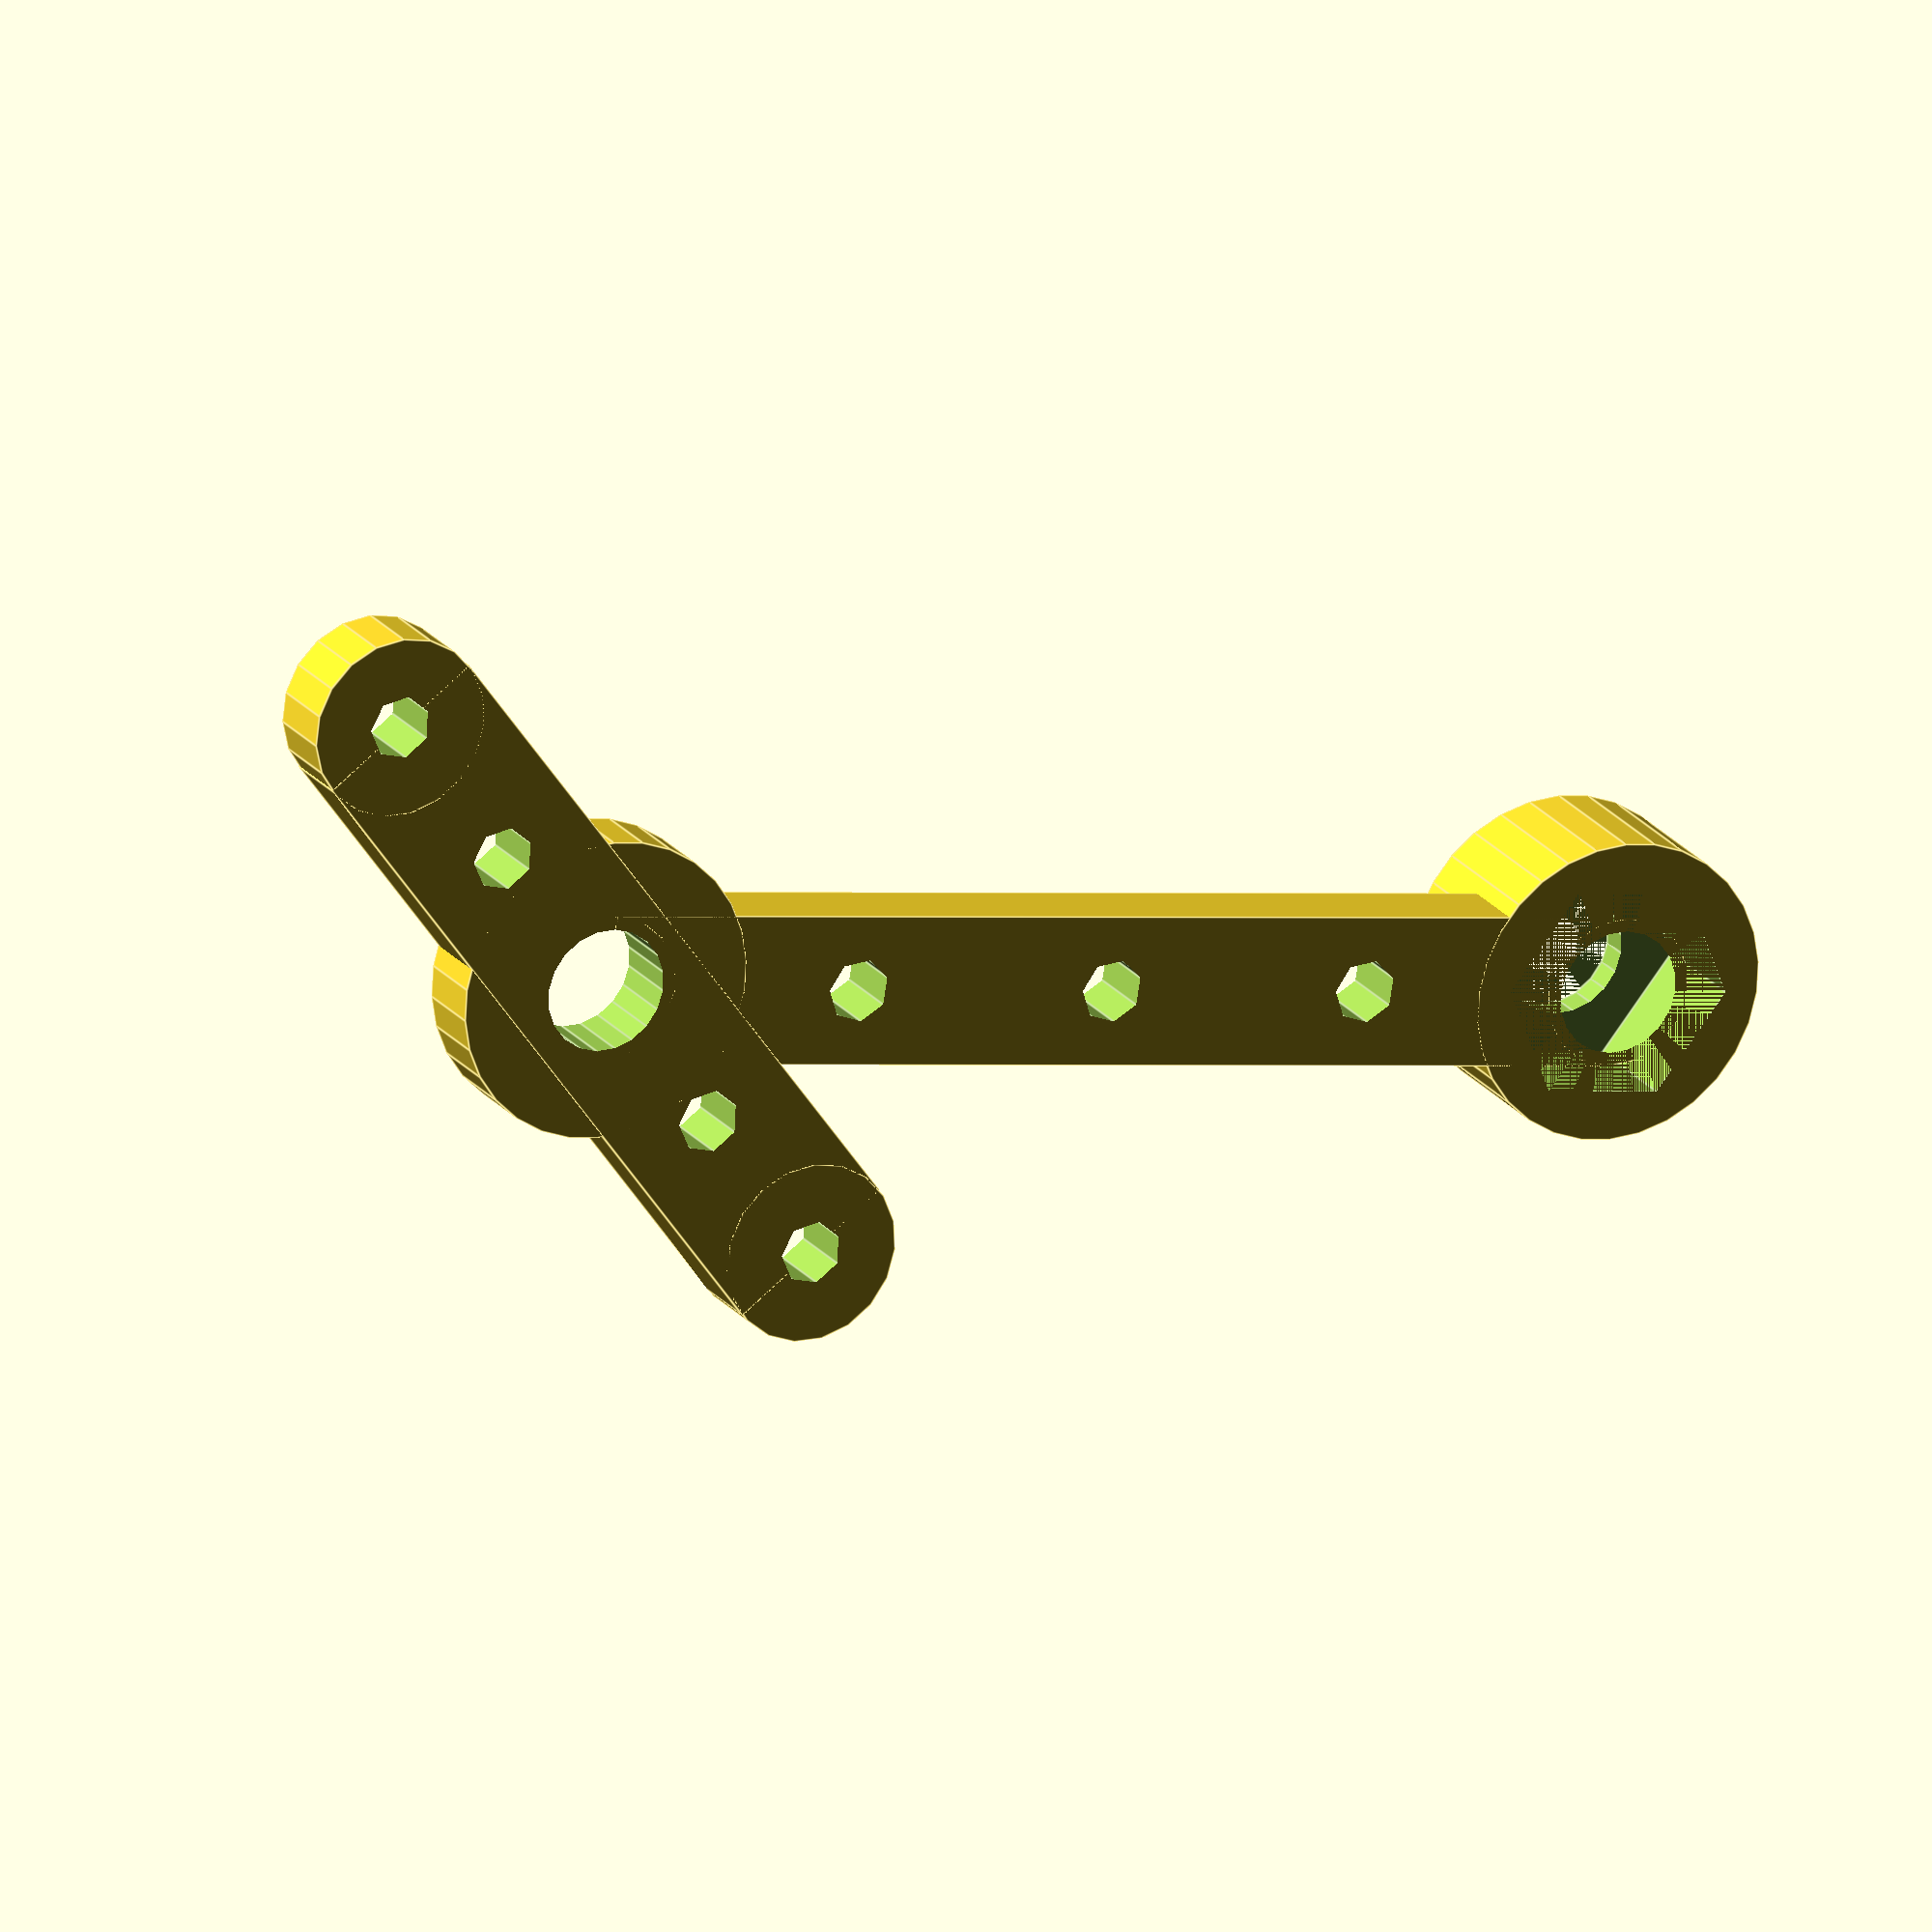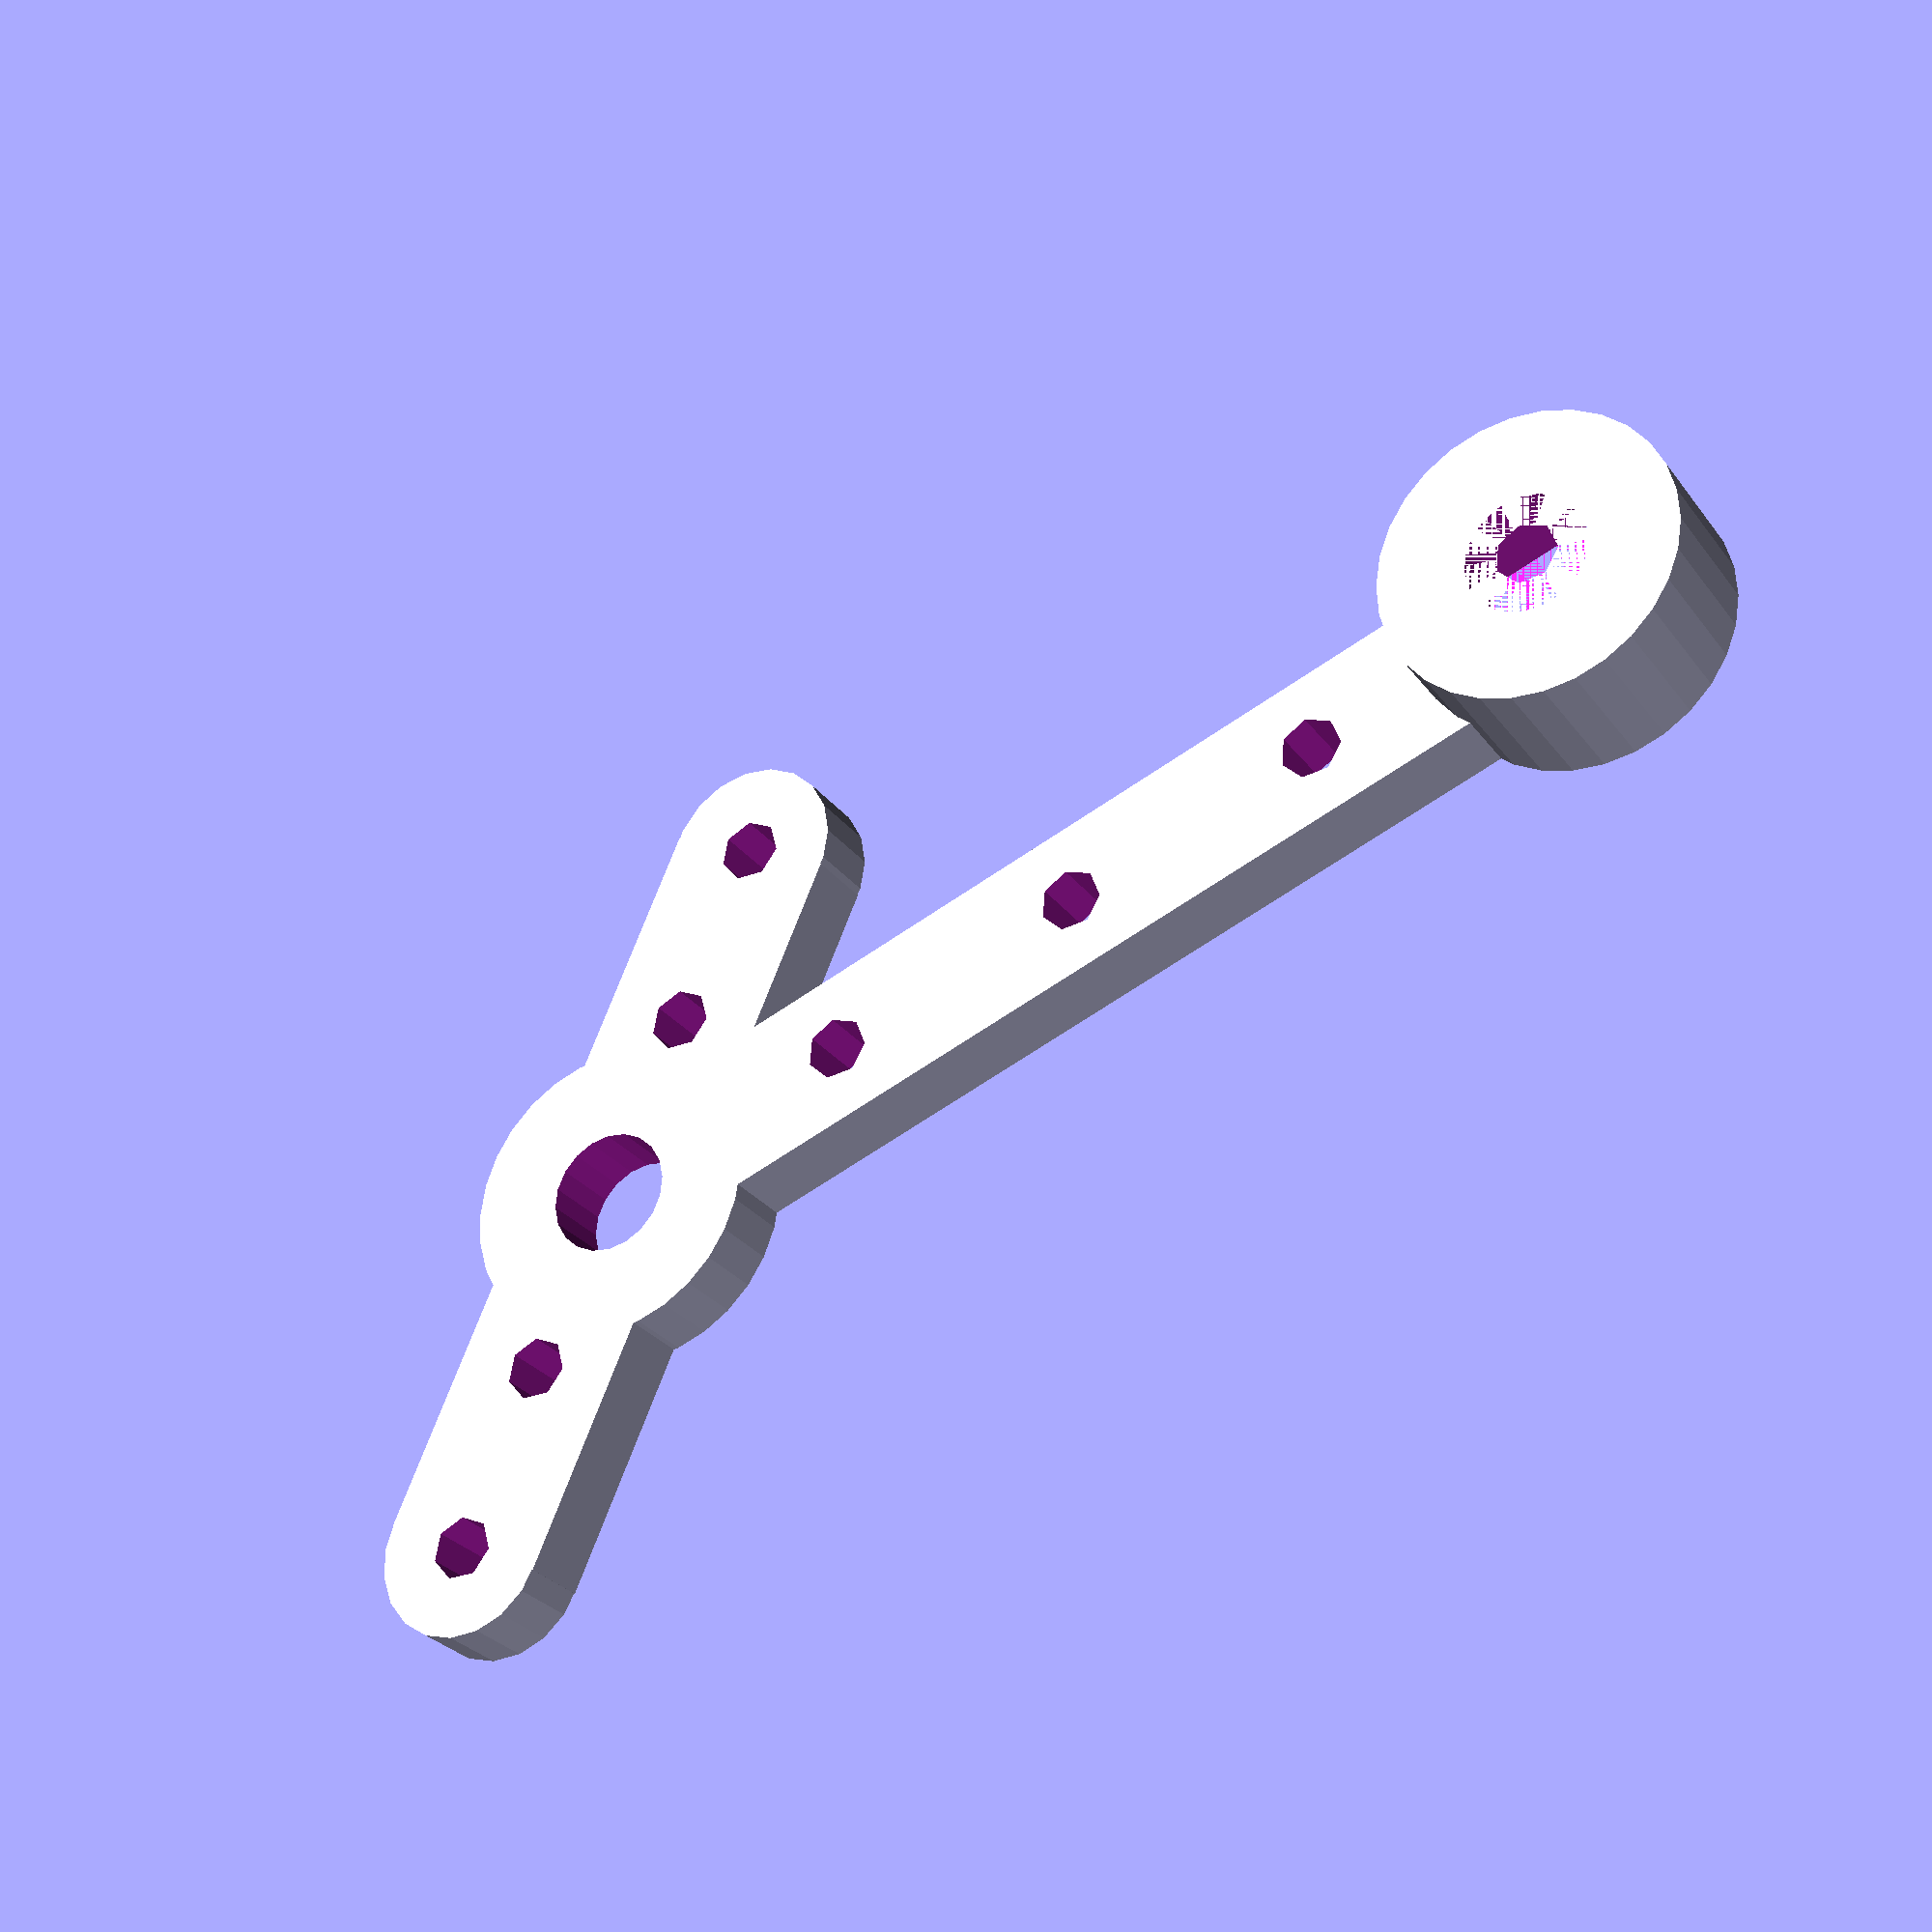
<openscad>


espesor_pieza=5;
ancho_pieza=10;
longitud_tensor=50;
longitud_brazo=53;
longitud_brazo_suspension=50;


longitud_brazo_diagonal=sqrt(pow(longitud_brazo,2)+pow(longitud_brazo_suspension,2));

suspension();
//brazo_diagonal();
module suspension(){
	difference(){
		union(){
			//brazo principal HORIZONTAL
			brazo_diagonal();
			
			
			translate([longitud_brazo_diagonal/2,,0])
			rotate([0,0,45])
			brazotensor();			
			
			//placa apoyo
			//translate([(-longitud_brazo+ancho_pieza*2.5)/2,-ancho_pieza*1.5,-2.5])
			//cube([20,20,5], center=true);
		}
		/*
		translate([(-longitud_brazo)/2,,0,])
			cube([20,longitud_brazo_suspension-ancho_pieza,40], center=true);
		translate([(longitud_brazo)/2,-longitud_brazo_suspension +(ancho_pieza/4),0])
			cube([20,longitud_brazo_suspension/2+ancho_pieza,40], center=true);
		
		translate([longitud_brazo_diagonal/2,0,3])
			rotate([0,0,45])
		cube([longitud_brazo_suspension-10,ancho_pieza-2 ,espesor_pieza],center=true);
		*/
		translate([longitud_brazo_diagonal/2,0,0])
		cylinder(r=8.2/2, h=espesor_pieza*3,$fn=20, center=true);
	}
}

module brazotensor(){
	difference(){
		union(){
			cube([longitud_tensor,ancho_pieza+2 ,espesor_pieza],center=true);
			translate([longitud_tensor/2,0,0])
			cylinder(r=ancho_pieza/2+1, h=espesor_pieza, center=true);
			translate([-longitud_tensor/2,0,0])
			cylinder(r=ancho_pieza/2+1, h=espesor_pieza, center=true);
		}
		translate([longitud_tensor/2,0,0])
		cylinder(r=4.2/2, h=20, center=true);
		translate([-longitud_tensor/2,0,0])
		cylinder(r=4.2/2, h=20, center=true);
		translate([longitud_tensor/4,0,0])
		cylinder(r=4.2/2, h=20, center=true);
		translate([-longitud_tensor/4,0,0])
		cylinder(r=4.2/2, h=20, center=true);
		cylinder(r=4.2/2, h=20, center=true);

		
	}


}



module brazo_diagonal(){
	difference(){
		union(){
			
			cube([longitud_brazo_diagonal,ancho_pieza ,espesor_pieza],center=true);
			translate([longitud_brazo_diagonal/2,0,0])
			cylinder(r=ancho_pieza/2, h=espesor_pieza, center=true);
			translate([-longitud_brazo_diagonal/2,0,0])
			cylinder(r=ancho_pieza/2, h=espesor_pieza, center=true);

			//redondeo alojamiento tuerca
			translate([-longitud_brazo_diagonal/2,0,espesor_pieza/2])
			cylinder(r=20/2, h=espesor_pieza*2, center=true);
			
			//redondeo alojamiento tuerca
			translate([longitud_brazo_diagonal/2,0,0])
			cylinder(r=20/2, h=espesor_pieza, center=true);
			
		}
		translate([longitud_brazo_diagonal/2,0,0])
		cylinder(r=4.2/2, h=20, center=true);
		translate([-longitud_brazo_diagonal/2,0,0])
		cylinder(r=4.2/2, h=20, center=true);
		translate([longitud_brazo_diagonal/4,0,0])
		cylinder(r=4.2/2, h=20, center=true);
		translate([-longitud_brazo_diagonal/4,0,0])
		cylinder(r=4.2/2, h=20, center=true);
		cylinder(r=4.2/2, h=20, center=true);

		//ALOJAMIENTO TUERCA

		translate([-longitud_brazo_diagonal/2,0,-espesor_pieza/2])
		cylinder(r=15.5/2, h=espesor_pieza*2-2,$fn=6);
		
		//EJE TUERCA
		
		translate([-longitud_brazo_diagonal/2,0,0])
		cylinder(r=8.2/2, h=espesor_pieza*3,$fn=20, center=true);
	}

}


//brazotensor();
</openscad>
<views>
elev=339.5 azim=350.7 roll=154.3 proj=o view=edges
elev=27.4 azim=158.9 roll=28.1 proj=p view=wireframe
</views>
